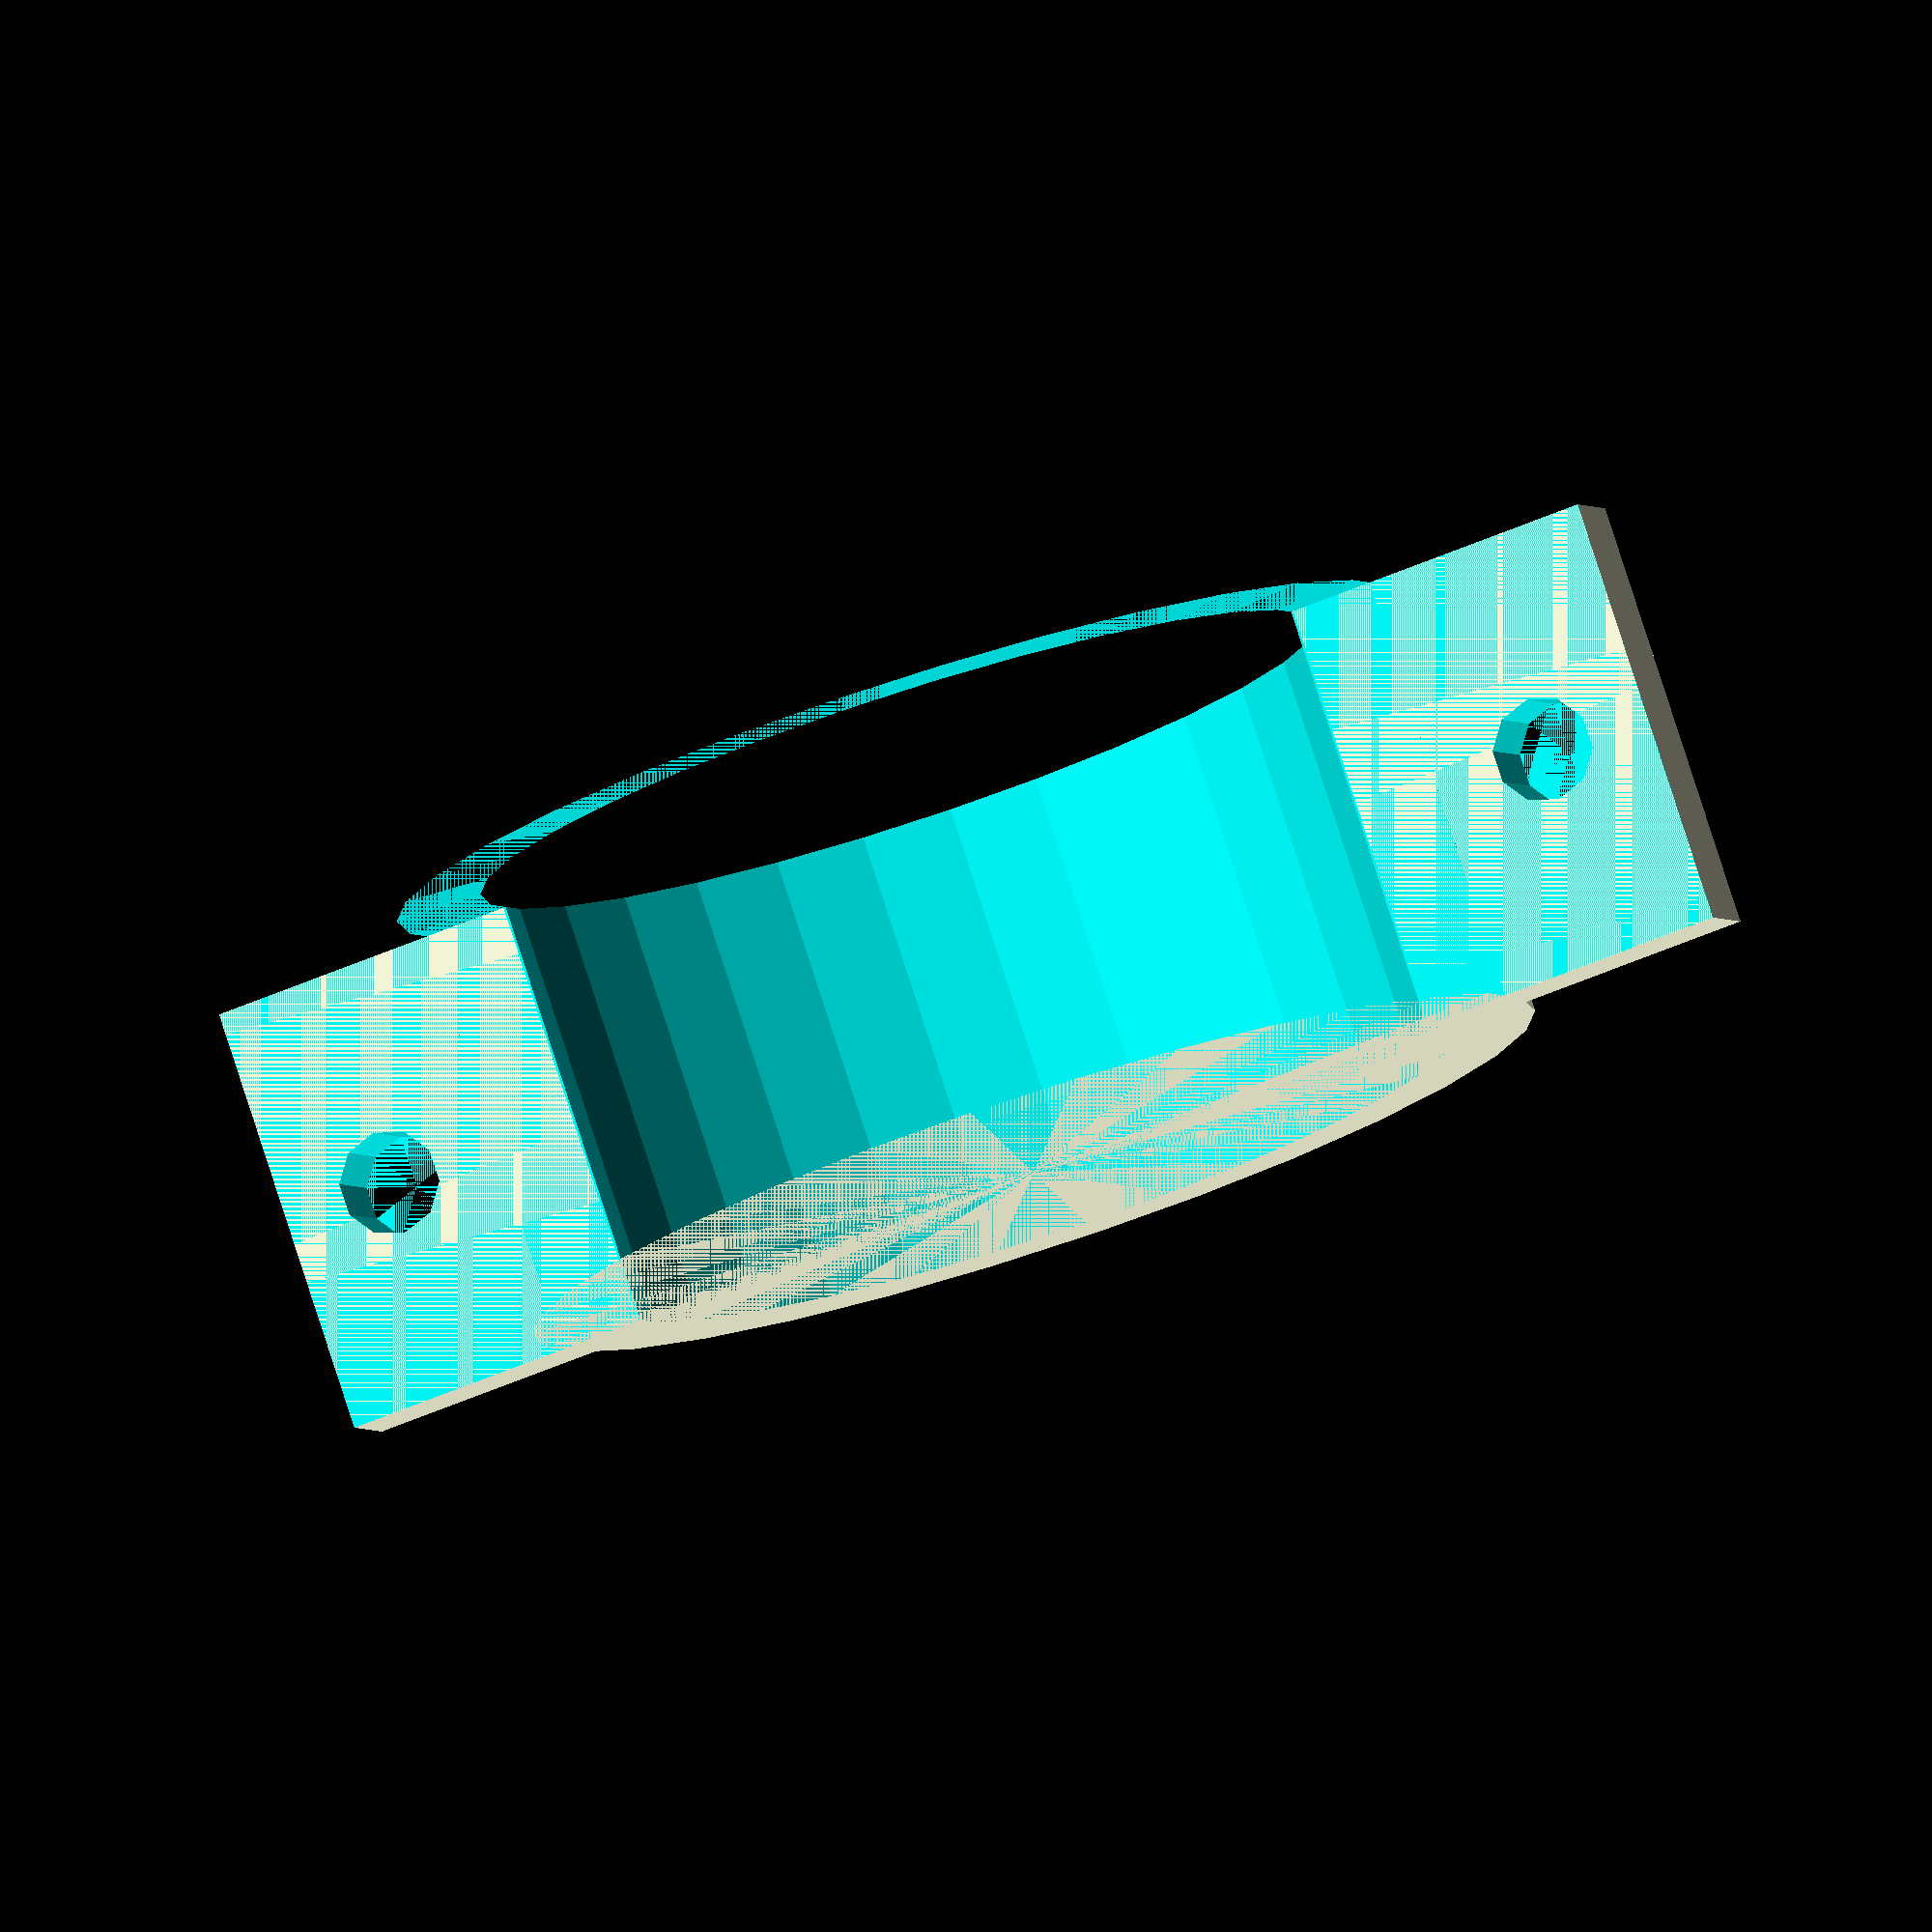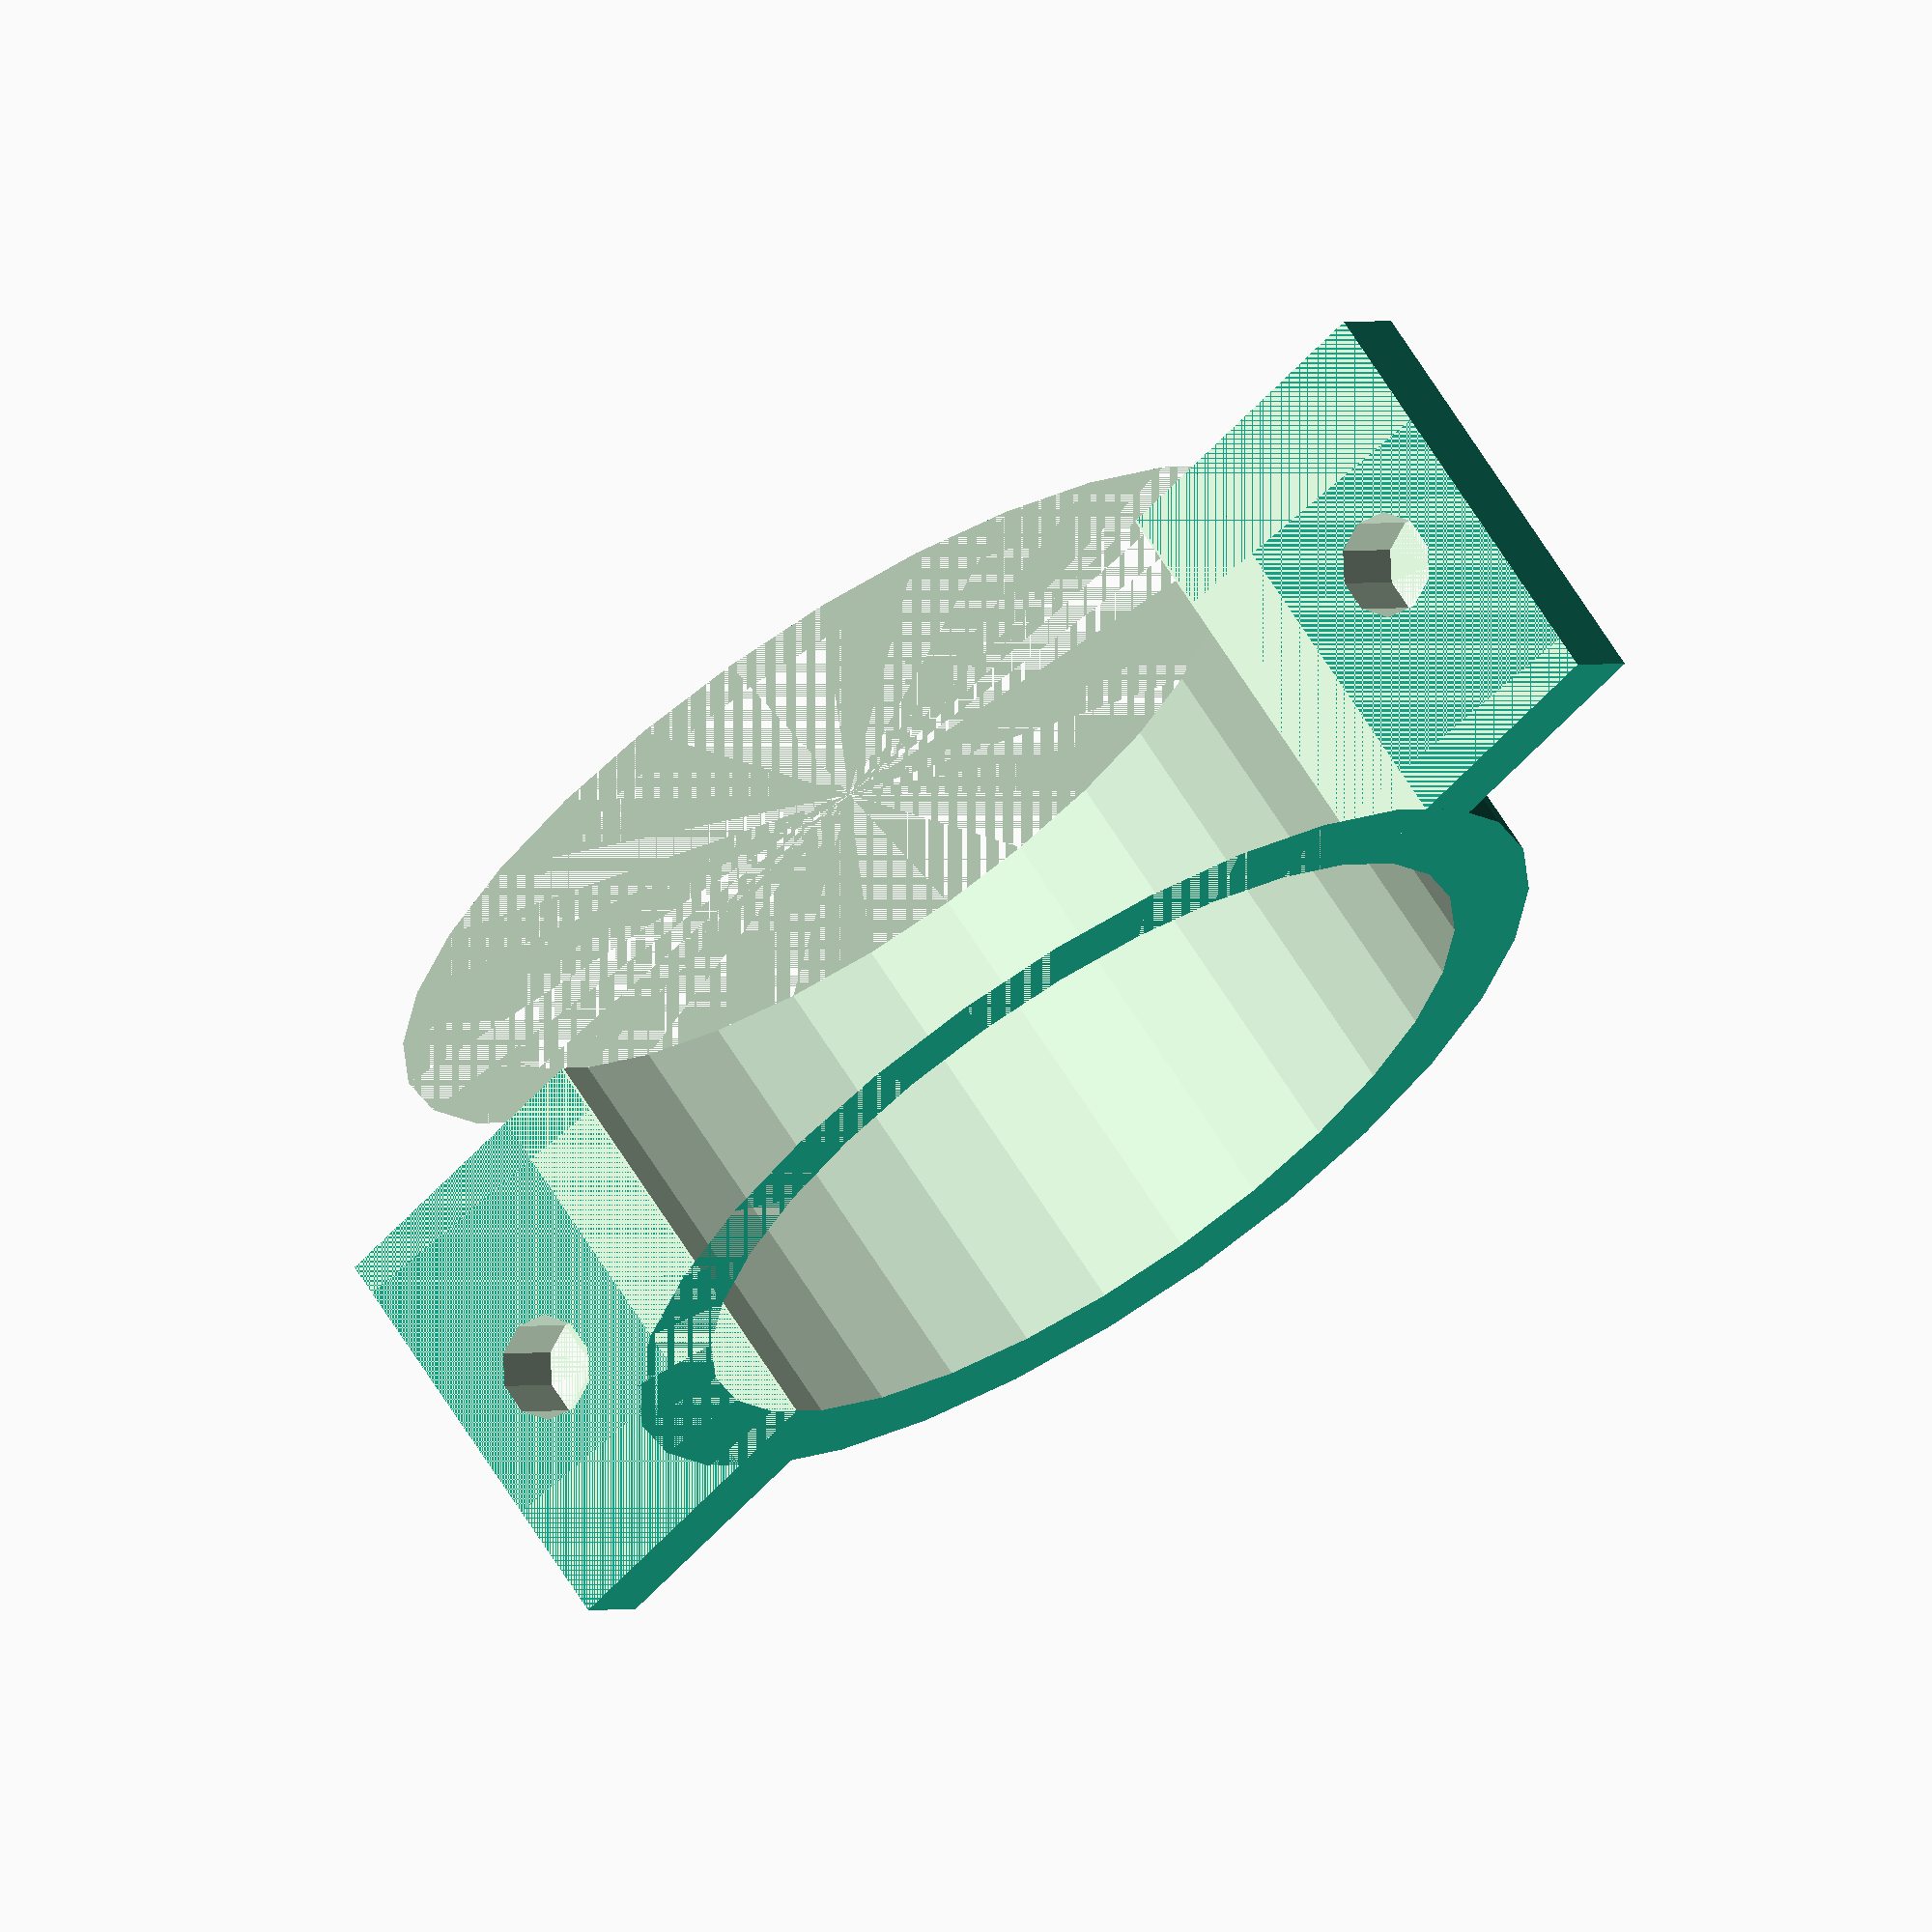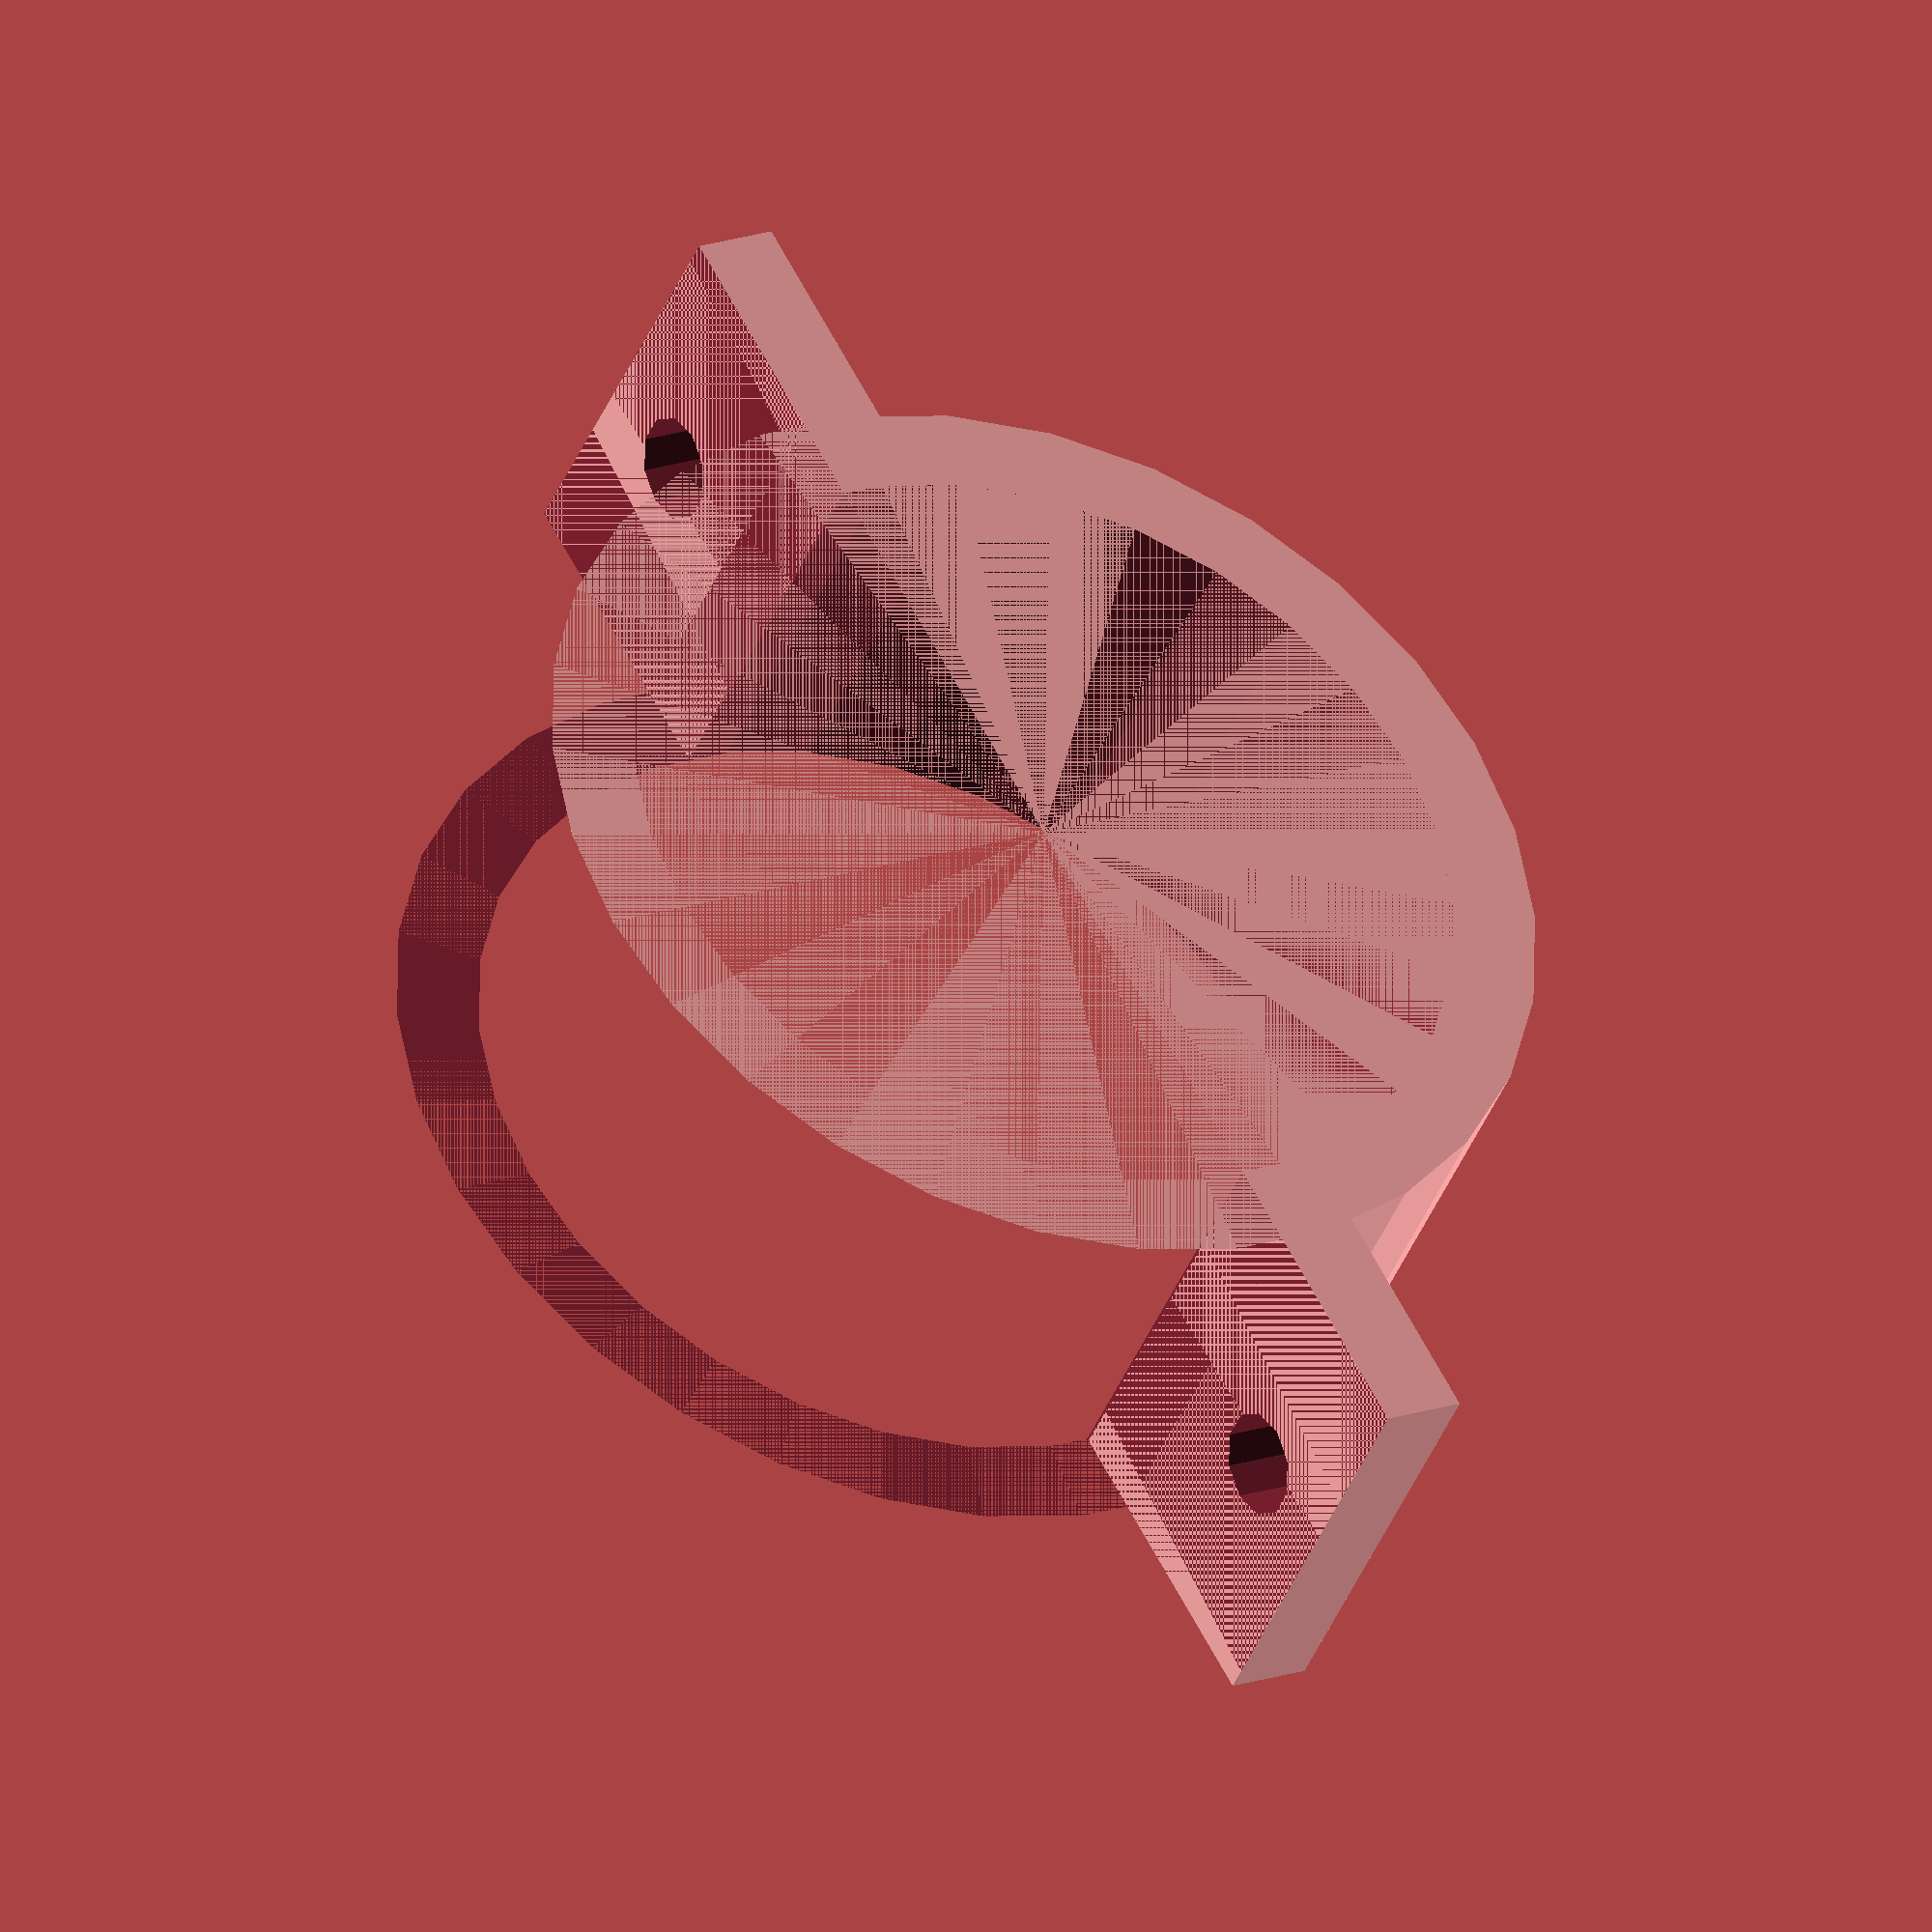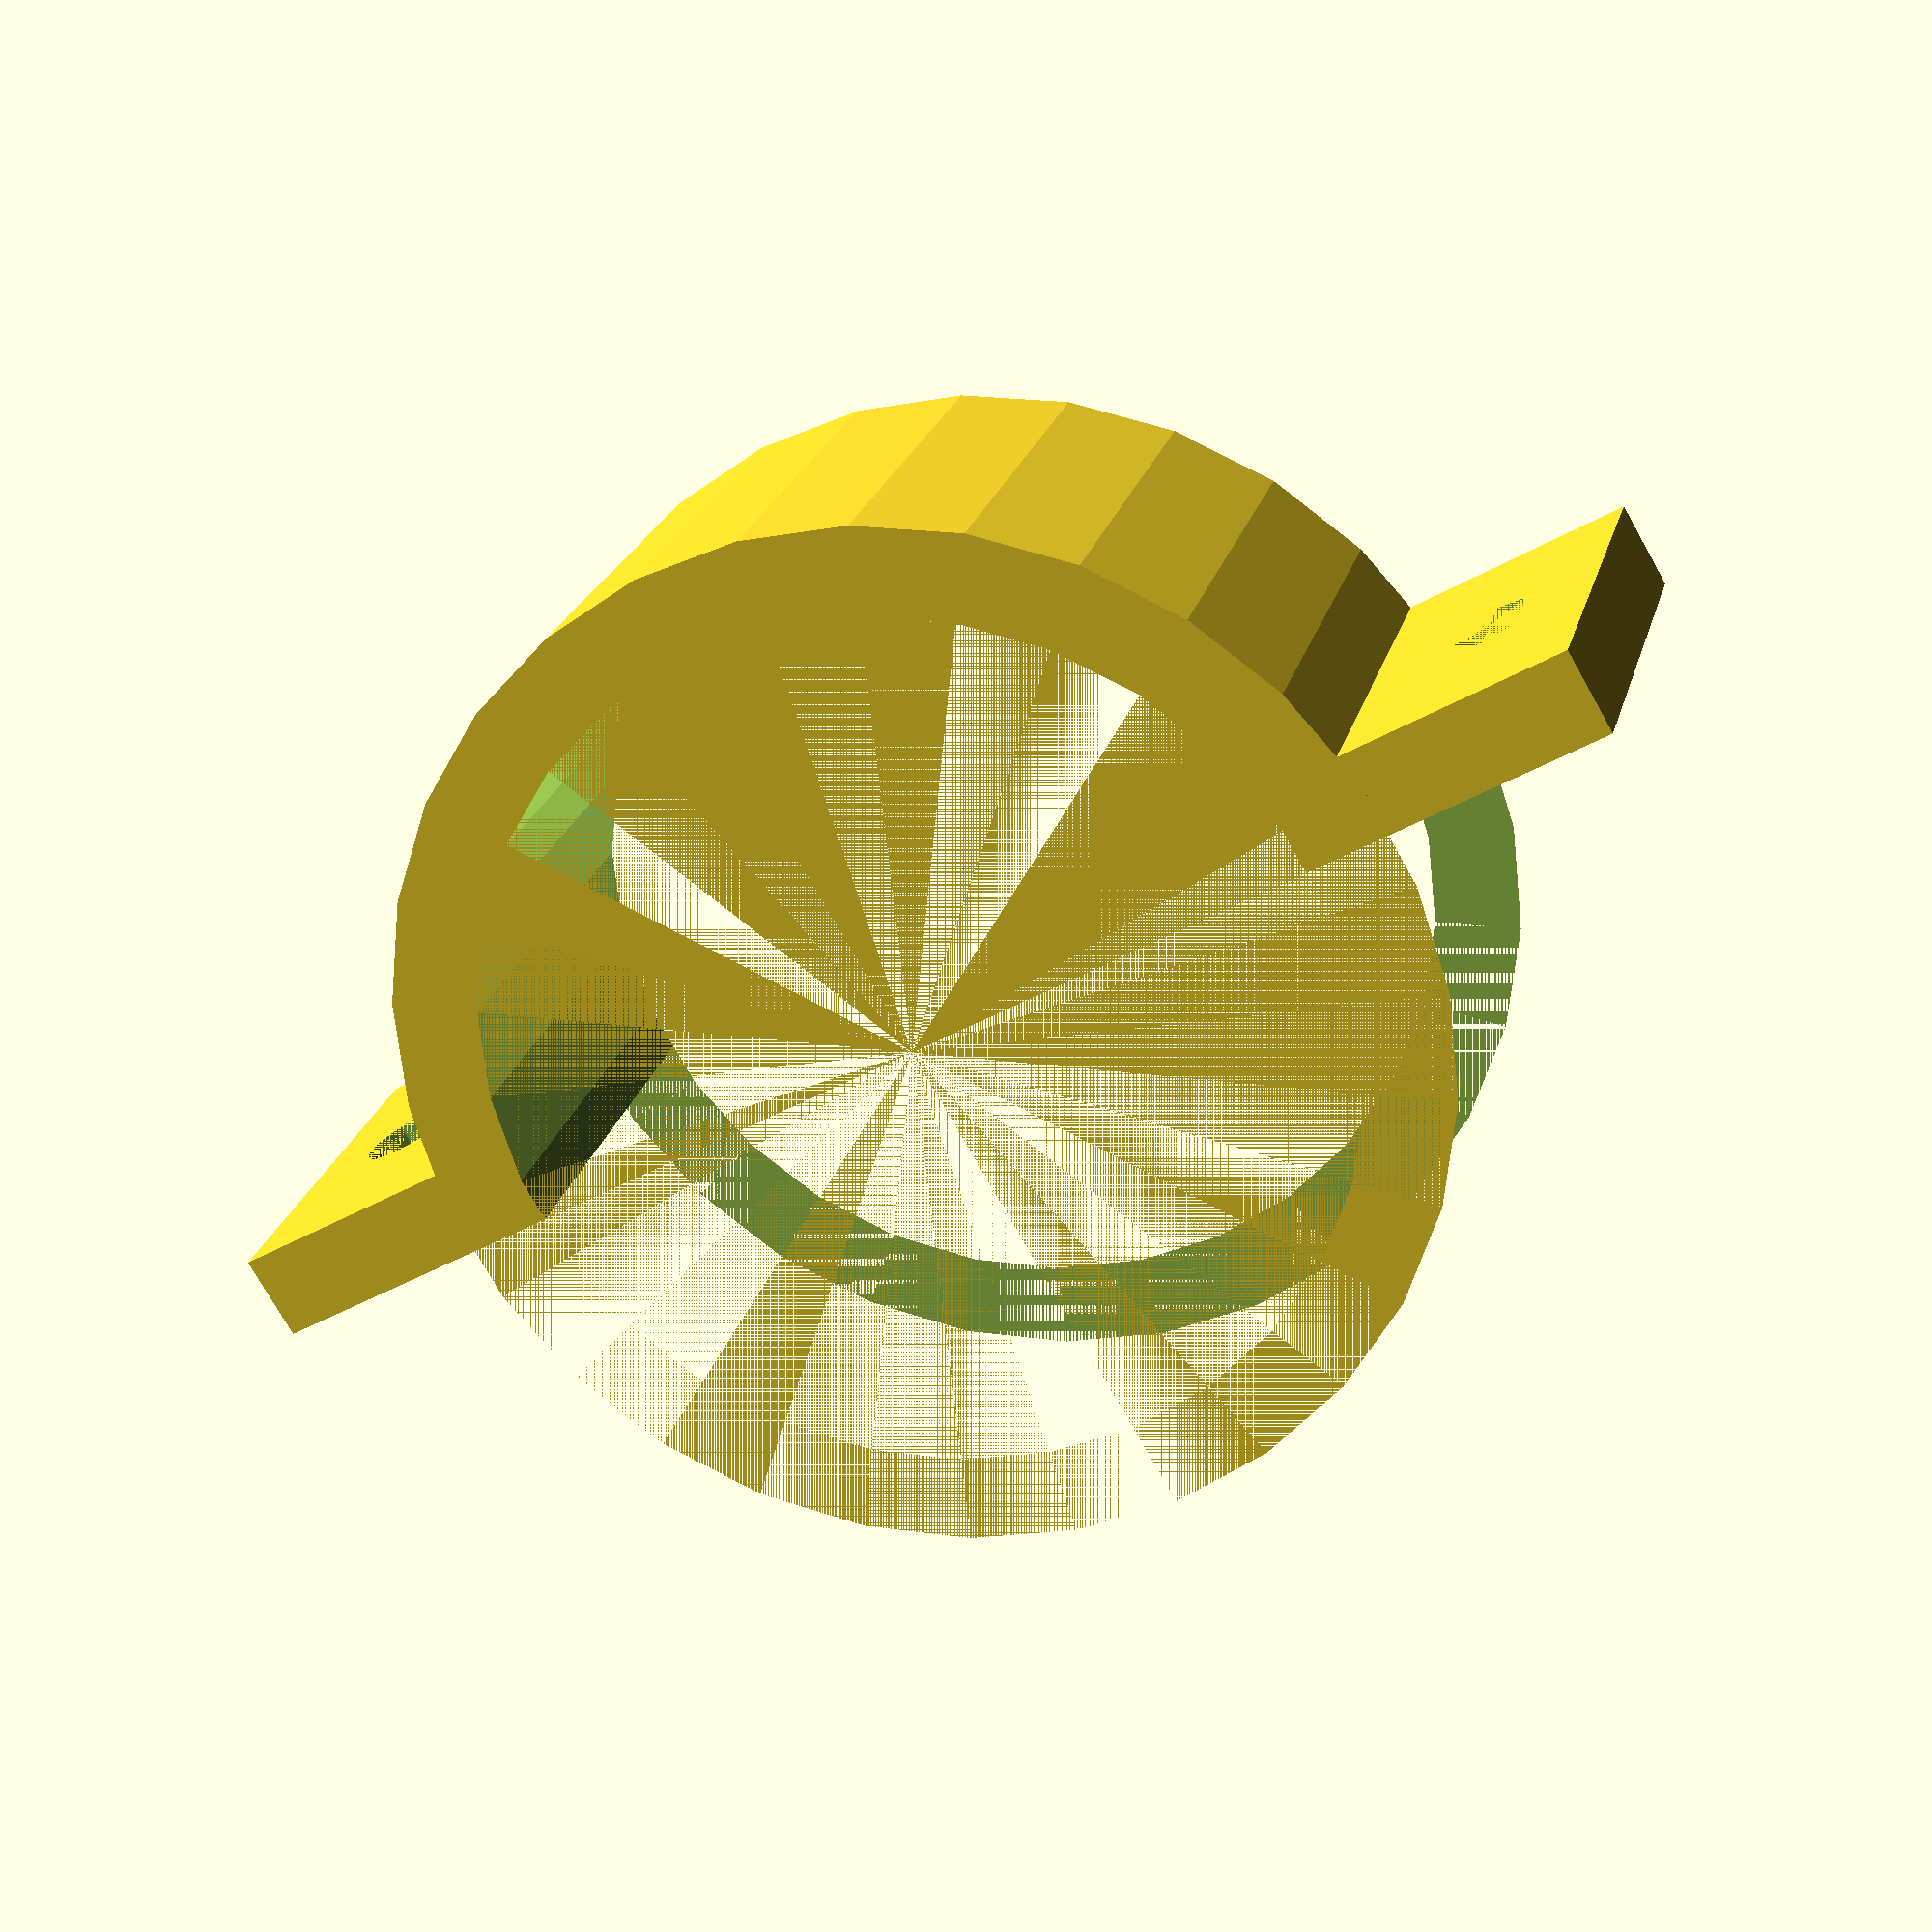
<openscad>



//customizable something or other
// by PuZZleDucK...




//what to do... no imports doh!

//customizable clamp:
//    Bar diamiter
//    Clamp width
//    bolt size
//    camp length

  //barDiameter is the size of the bar you want to clamp to.
barDiameter = 50;//[2:400]

  //clampWidth is the thicknes of the clamp itself. Thicher clamps will be stronger and heavier.
clampWidth = 5;//[2:50]

  //clampLength is how long the clamp will be. Longer clamps will have greater friction, but require more space.
clampLength = 25;//[2:100]

  //boltSize is the size of the bolt holes on the side tabs. e.g. select 6 if you want to use m6 bolts.
boltSize = 6;//[3,4,6,8,10]


boltRadius = boltSize/2;
tabSize = boltRadius + 10;

//         /--------\
//        / /-------\\
//   ----/ //-------\\\------     x 2
//   --o--//         \\---o--
//   -----/           \------
//




//main components
//   side tabs... width of bolt-size + 10mm either side
//   rounded clamp... inner radius = diam/2, outer = diam/2 + clamp-width


splitWidth = ((barDiameter/2+clampWidth*2+tabSize)*2+10);


//main union
translate([0,0,clampWidth]) rotate([0,90,0]) union() {


//tabs
translate([0,barDiameter/2,0]) difference() {
    cube([clampWidth, tabSize+clampWidth, clampLength]);
    rotate([0,90,0]) translate([-clampLength/2,tabSize/2+clampWidth,0]) cylinder(clampWidth+1,boltRadius,boltRadius);
}//diff-union
translate([0,-(barDiameter/2+tabSize+clampWidth),0]) difference() {
    cube([clampWidth, tabSize+clampWidth, clampLength]);
    rotate([0,90,0]) translate([-clampLength/2,tabSize/2,0]) cylinder(clampWidth+1,boltRadius,boltRadius);
}//diff-union
/* //only one at a time
translate([0,-splitWidth+barDiameter/2,0]) difference() {
    cube([clampWidth, tabSize+clampWidth, clampLength]);
    rotate([0,90,0]) translate([-clampLength/2,tabSize/2+clampWidth,0]) cylinder(clampWidth+1,8,8);
}//diff-union
translate([0,-(barDiameter/2+tabSize+splitWidth+clampWidth),0]) difference() {
    cube([clampWidth, tabSize+clampWidth, clampLength]);
    rotate([0,90,0]) translate([-clampLength/2,tabSize/2,0]) cylinder(clampWidth+1,8,8);
}//diff-union
*/

//clamps
translate([clampWidth,0,0]) hollowTubeHalf(clampLength,barDiameter/2,barDiameter/2,clampWidth);
/* //only one
translate([0,-splitWidth,0]) hollowTubeHalf(clampLength,barDiameter/2,barDiameter/2,clampWidth);

*/

}//main union





//hollow halfs:
module hollowTubeHalf(length, r1, r2, width){
  difference() {
    difference(){
      cylinder(length, r1+width, r2+width);
      cylinder(length+10, r1, r2);
    }//diff
    translate([0,-r1*15,0]) cube([r1*20,r1*30,length]);
  }//diff-union
}


</openscad>
<views>
elev=2.7 azim=288.9 roll=198.2 proj=o view=solid
elev=359.3 azim=129.1 roll=212.5 proj=o view=wireframe
elev=162.9 azim=232.2 roll=305.2 proj=o view=wireframe
elev=75.0 azim=285.7 roll=29.4 proj=p view=wireframe
</views>
